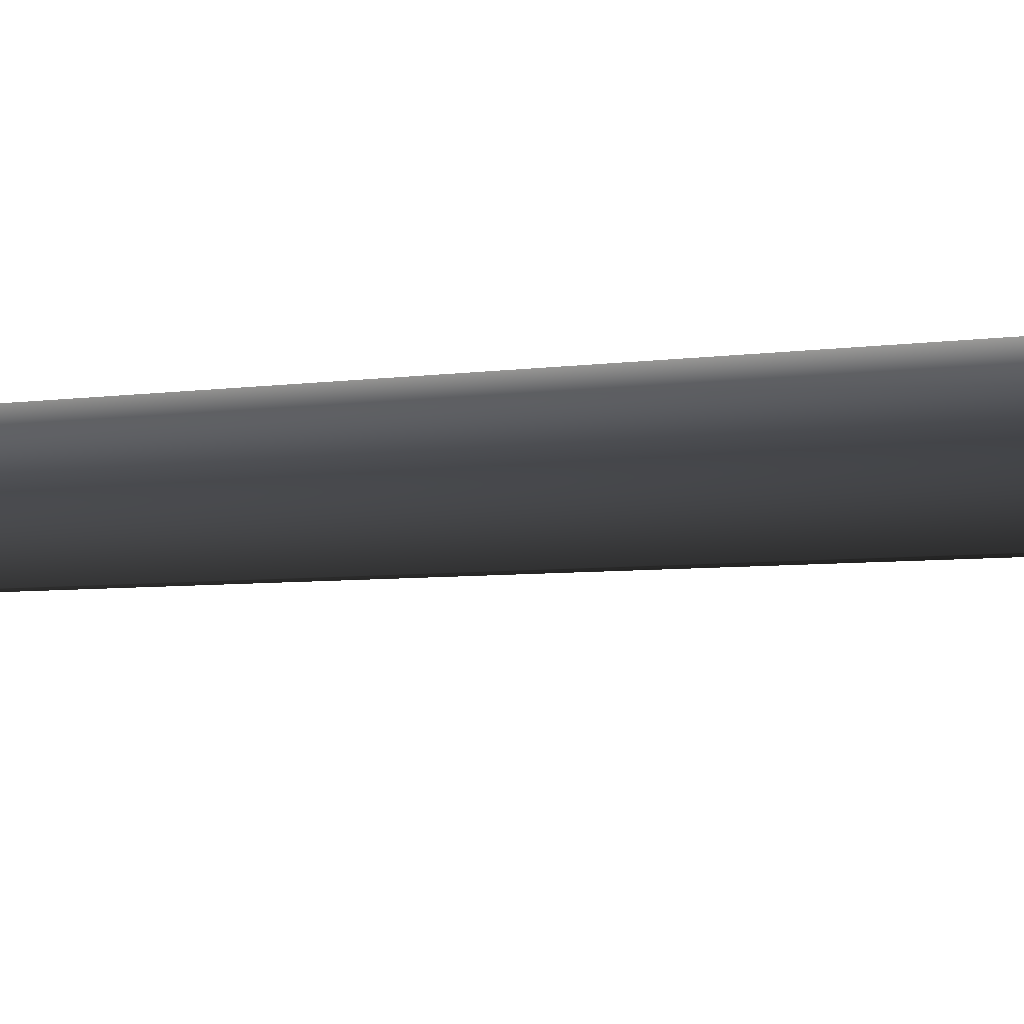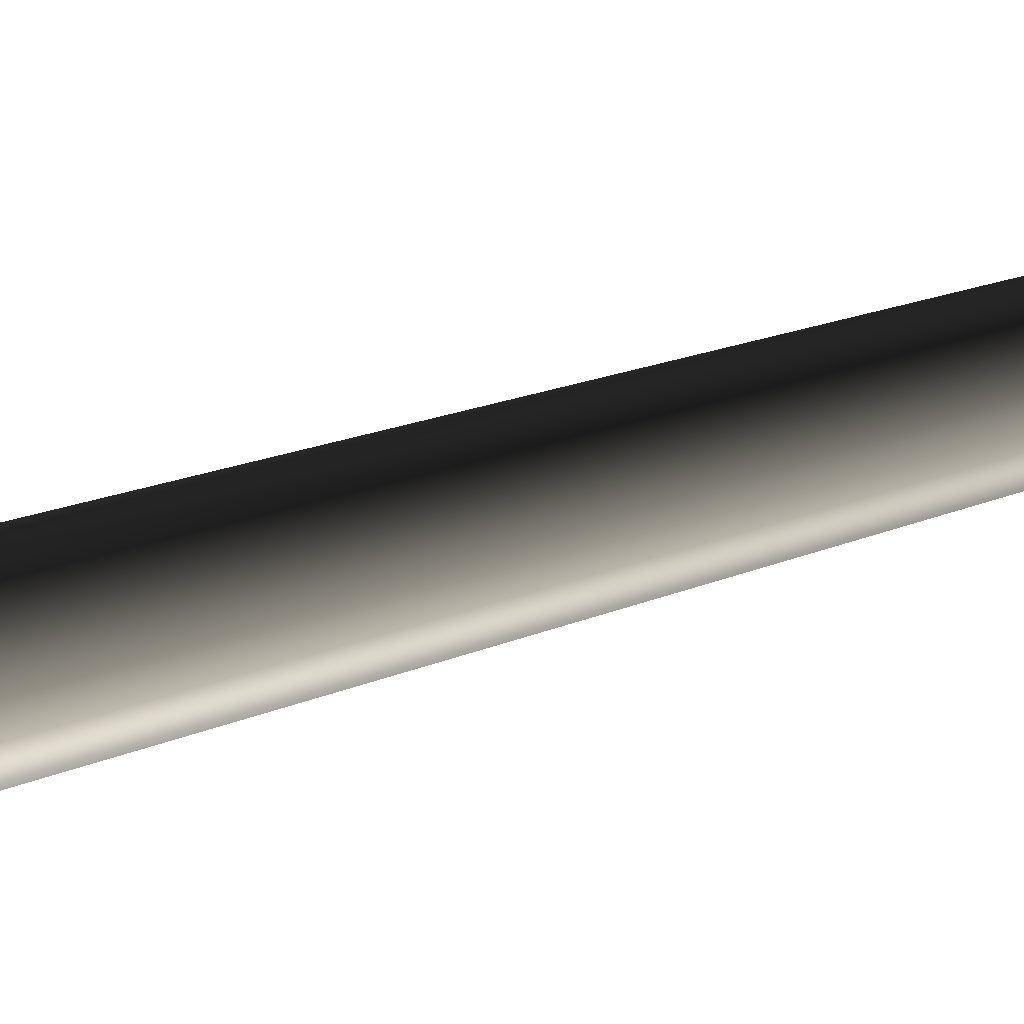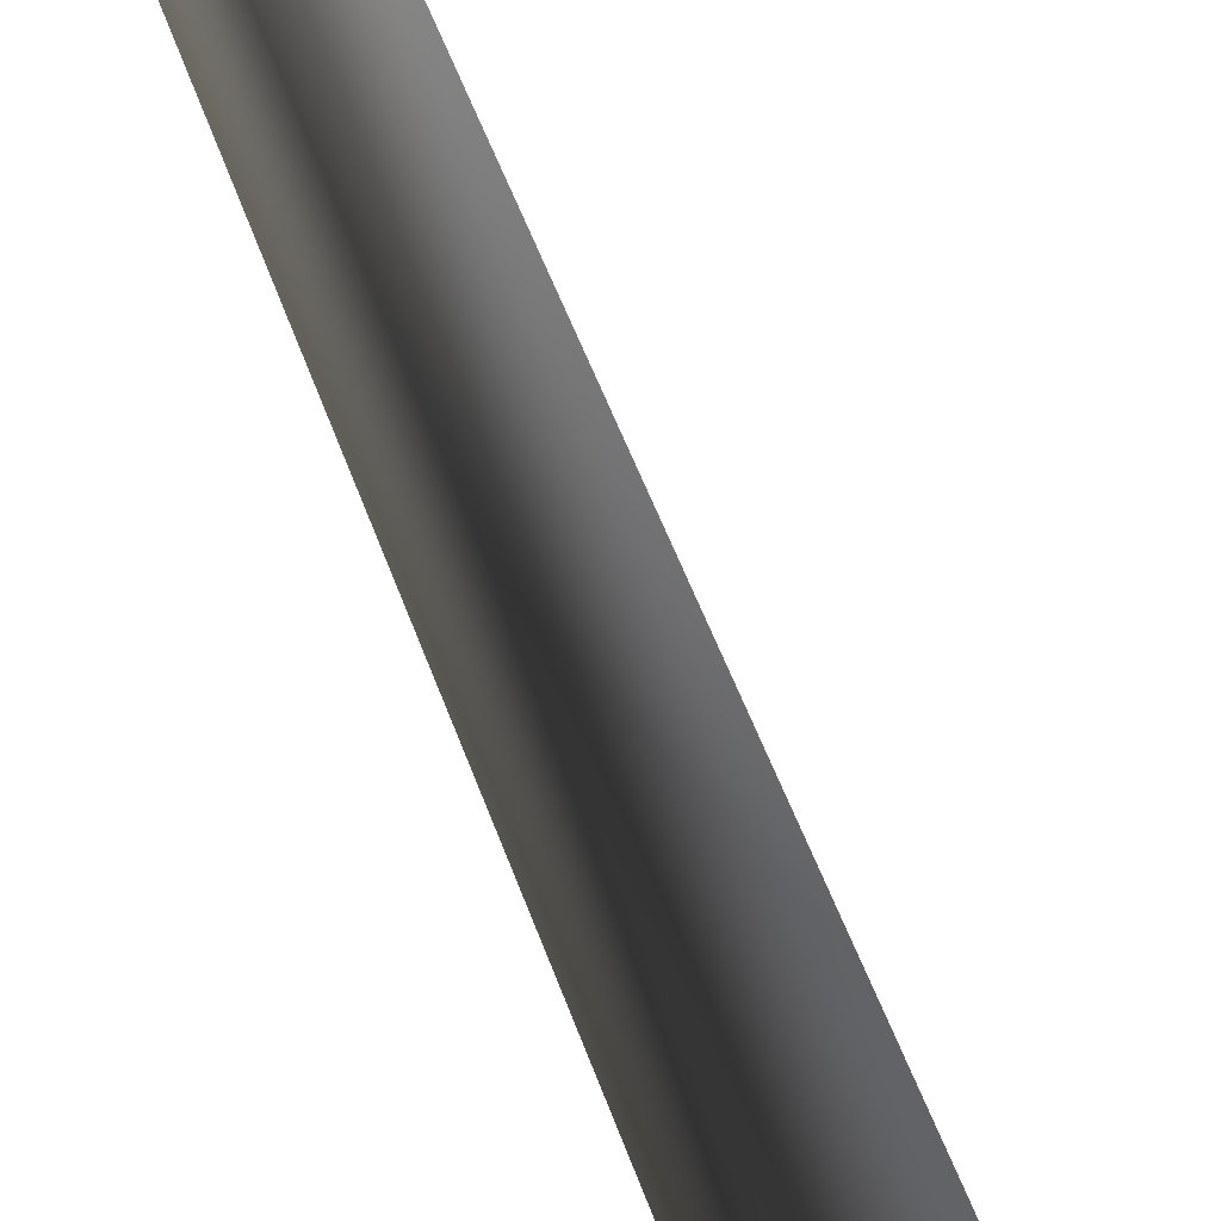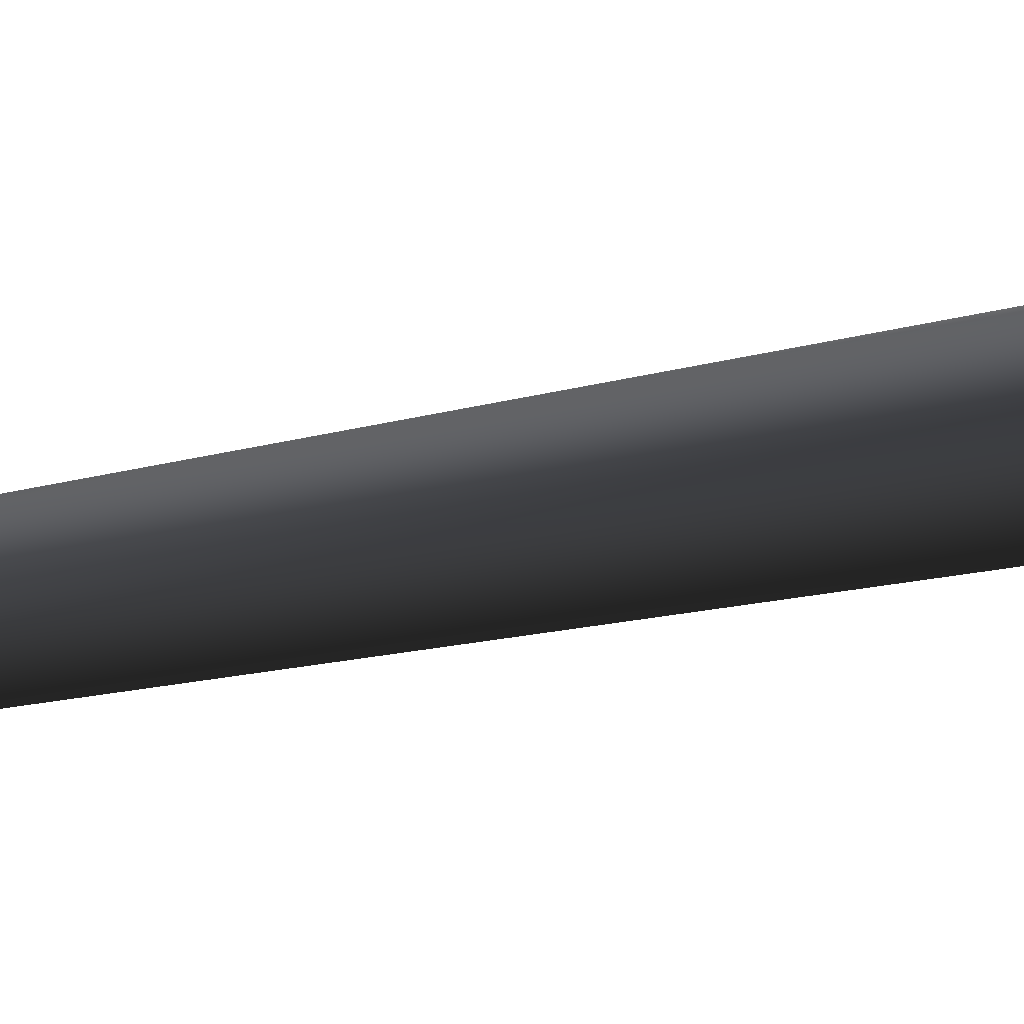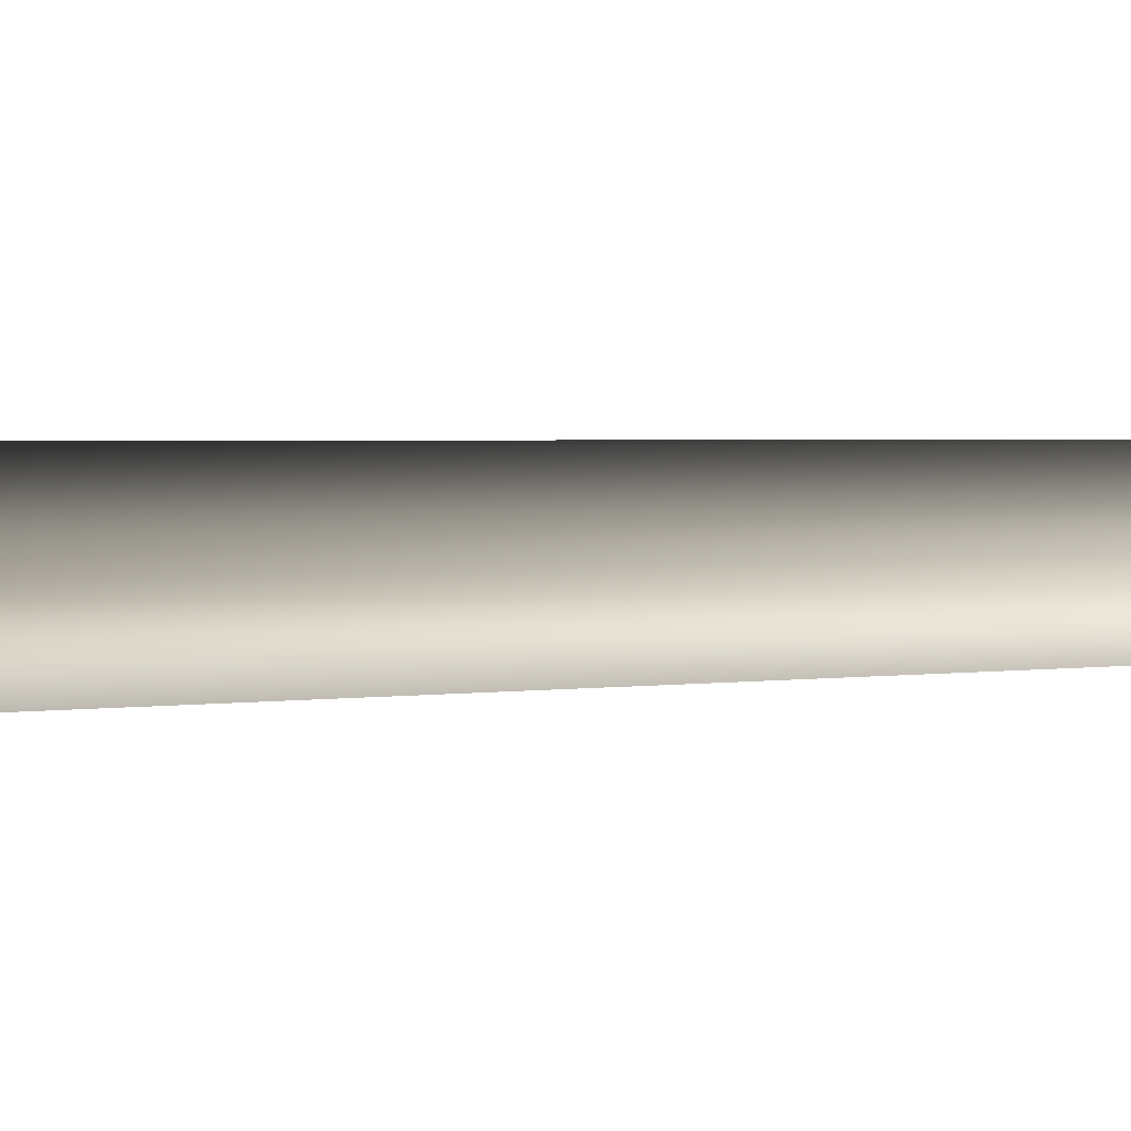
<metadata>
{"format":"obj","ext":"obj","renderer":"f3d","projection":"perspective","resolution":1024,"background":"white","views":[{"elev":36.3,"azim":-95.3,"up":"+Z"},{"elev":23.2,"azim":54.3,"up":"+Z"},{"elev":-45.2,"azim":-164.1,"up":"+Z"},{"elev":-20.3,"azim":-66.7,"up":"+Z"},{"elev":-1.5,"azim":134.1,"up":"+Z"}]}
</metadata>
<code>
v 0.0009436 -0.2775 0.6593
v -0.5684 -0.2775 0.3306
v 0.0001516 0.5697 0.3851
v -0.3313 0.5602 0.193
v -0.1712 8.015 0.279
v 0.1277 8.017 0.2921
v -0.2836 7.962 -0.02117
v 0.2877 24 -0.04295
v 0.2877 24 -0.04295
v -0.5684 -0.2775 -0.3268
v 0.001742 0.5519 -0.3813
v -0.3305 0.5513 -0.1903
v 0.0009585 -0.2775 -0.6555
v 0.03055 7.948 -0.2673
v -0.2836 7.962 -0.02117
v 0.2877 24 -0.04295
v -0.5684 -0.2775 0.3306
v -0.3305 0.5513 -0.1903
v -0.3313 0.5602 0.193
v -0.5684 -0.2775 -0.3268
v -0.2836 7.962 -0.02117
v 0.5703 -0.2775 -0.3268
v 0.3332 0.5615 -0.1892
v 0.0009585 -0.2775 -0.6555
v 0.001742 0.5519 -0.3813
v 0.03055 7.948 -0.2673
v 0.3123 8.009 -0.0006517
v 0.2877 24 -0.04295
v 0.5703 -0.2775 -0.3268
v 0.5703 -0.2775 0.3306
v 0.3332 0.5615 -0.1892
v 0.3324 0.5704 0.1941
v 0.0009436 -0.2775 0.6593
v 0.0001516 0.5697 0.3851
v 0.1277 8.017 0.2921
v 0.3123 8.009 -0.0006517
v 0.2877 24 -0.04295
g MEP_ConTrunk_01_g_14869_94
f 1 3 2
f 3 4 2
f 4 3 5
f 3 6 5
f 4 5 7
f 6 8 5
f 5 9 7
f 10 12 11
f 13 10 11
f 11 12 14
f 12 15 14
f 15 16 14
f 17 19 18
f 20 17 18
f 18 19 21
f 22 24 23
f 24 25 23
f 25 26 23
f 23 26 27
f 26 28 27
f 29 31 30
f 31 32 30
f 30 32 33
f 32 34 33
f 34 32 35
f 32 36 35
f 32 31 36
f 36 37 35

</code>
